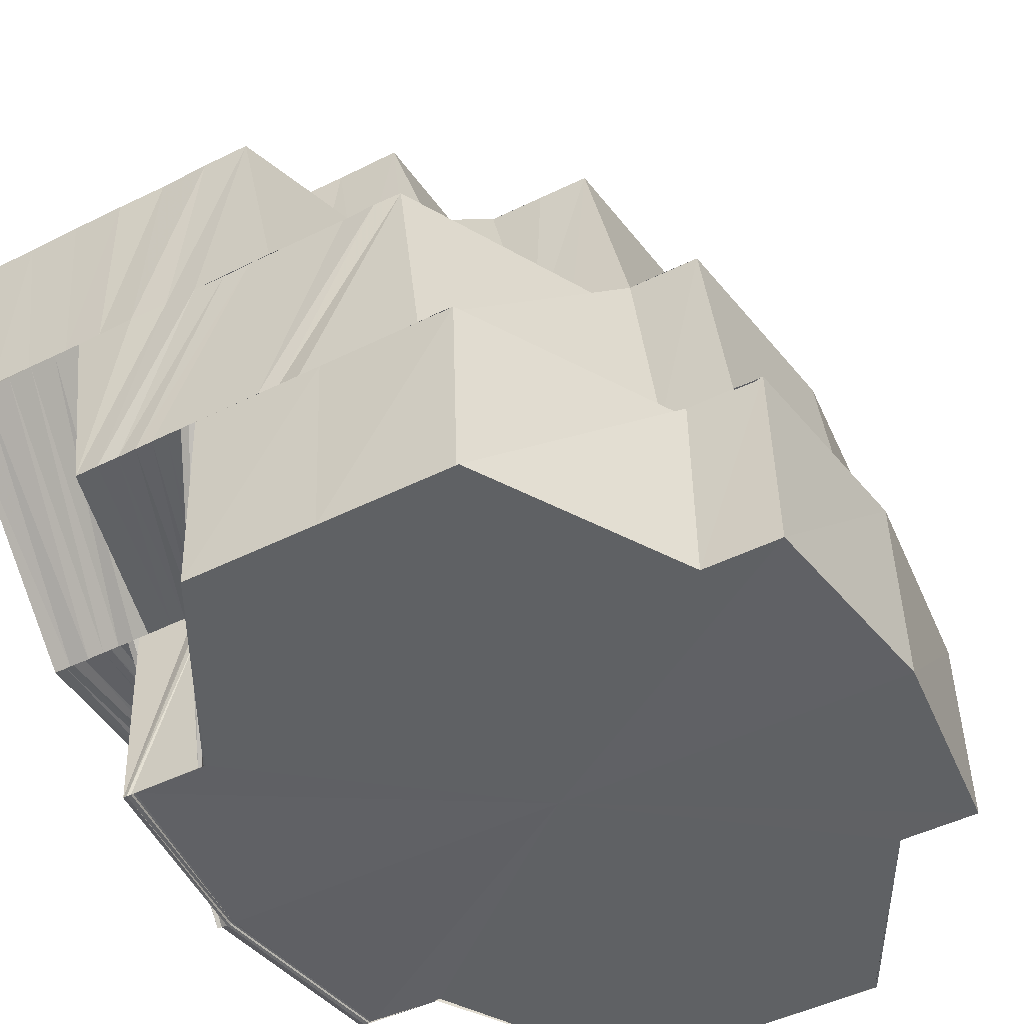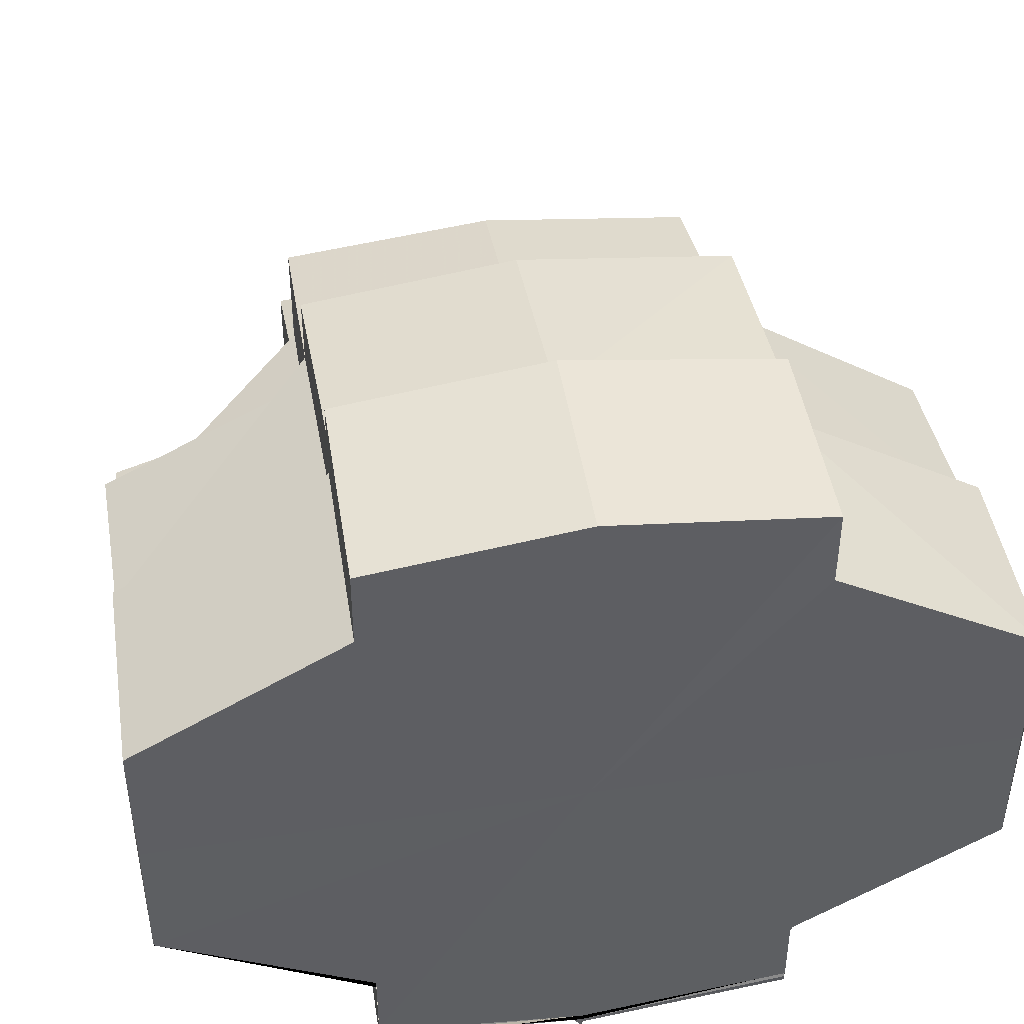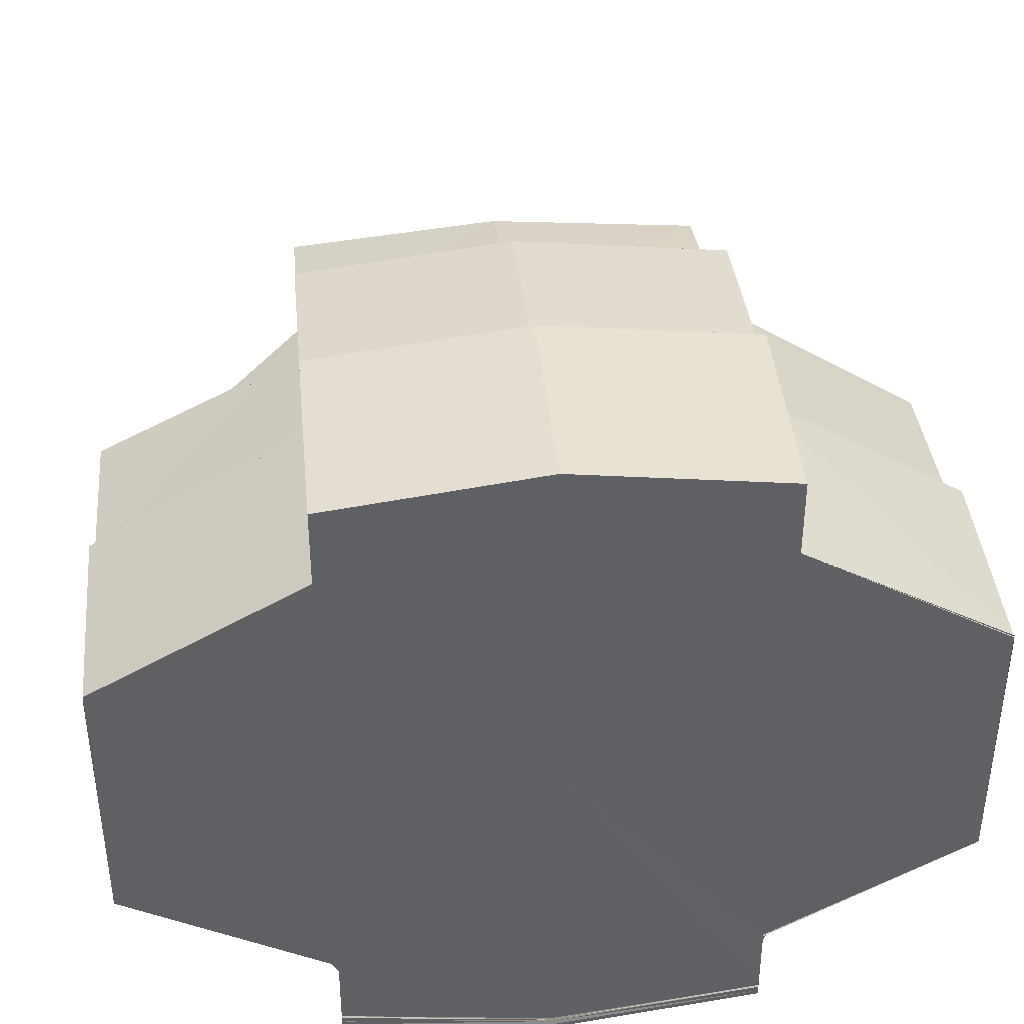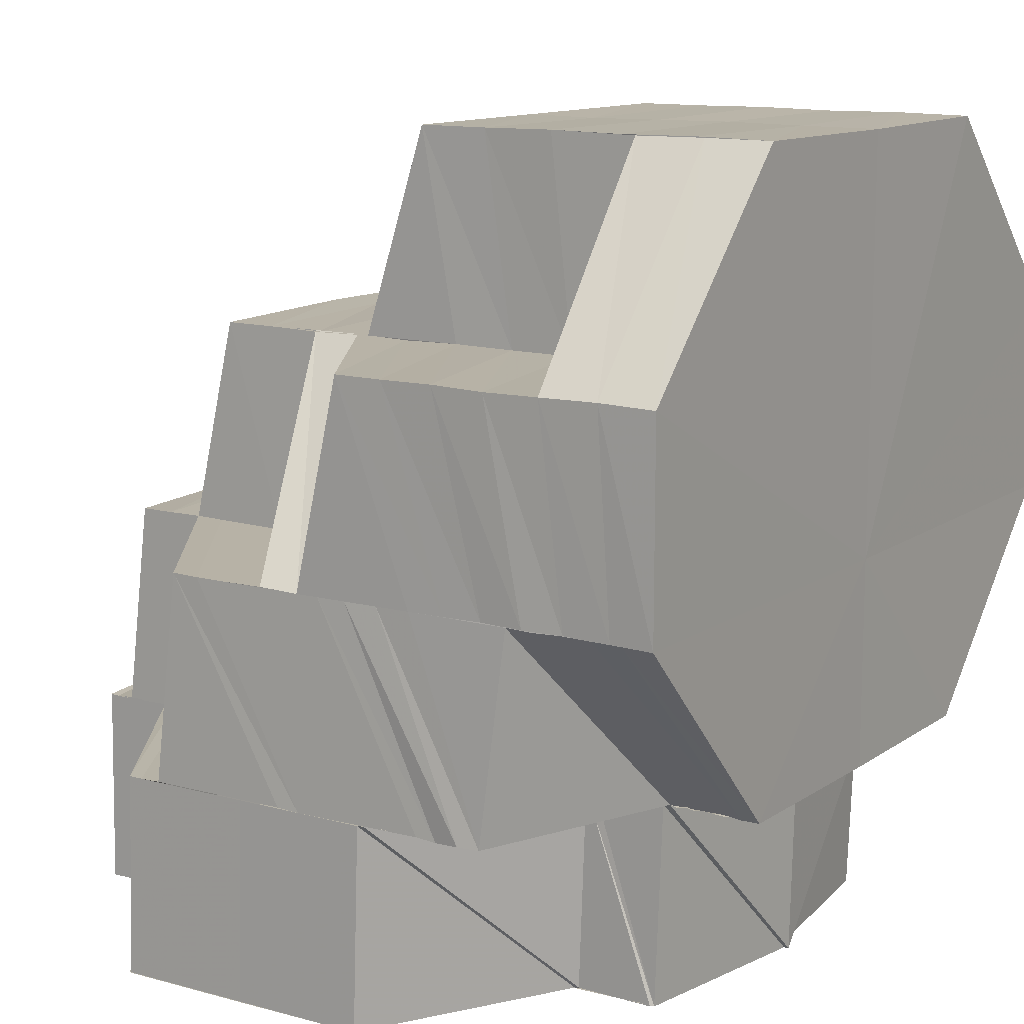
<metadata>
{"format":"obj","ext":"obj","renderer":"f3d","projection":"perspective","resolution":1024,"background":"white","views":[{"elev":-46.3,"azim":-60.2,"up":"+Y"},{"elev":45.8,"azim":-9.4,"up":"+Z"},{"elev":41.6,"azim":-5.4,"up":"+Z"},{"elev":12.2,"azim":122.9,"up":"+Y"}]}
</metadata>
<code>
o 14004
v 2211 1874 12.99
v 2211 1874 12.99
v 2211 1874 12.98
v 2211 1874 12.98
v 2211 1874 12.98
v 2211 1874 12.99
v 2211 1874 12.99
v 2211 1874 12.98
v 2211 1874 12.98
v 2211 1874 12.98
v 2211 1874 12.99
v 2211 1874 12.98
v 2211 1874 12.99
v 2211 1874 12.98
v 2211 1874 12.98
v 2211 1874 12.98
v 2211 1874 12.98
v 2211 1874 12.98
v 2211 1874 12.98
v 2211 1874 12.98
v 2211 1874 12.98
v 2211 1874 12.98
v 2211 1874 12.98
v 2211 1874 12.98
v 2211 1874 12.98
v 2211 1874 12.98
v 2211 1874 12.98
v 2211 1874 12.98
v 2211 1874 12.98
v 2211 1874 12.98
v 2211 1874 12.98
v 2211 1874 12.98
v 2211 1874 12.98
v 2211 1874 12.98
v 2211 1874 12.98
v 2211 1874 12.98
v 2211 1874 12.97
v 2211 1874 12.97
v 2211 1874 12.97
v 2211 1874 12.98
v 2211 1874 12.98
v 2211 1874 12.97
v 2211 1874 12.97
v 2211 1874 12.97
v 2211 1874 12.97
v 2211 1874 12.97
v 2211 1874 12.97
v 2211 1874 12.97
v 2211 1874 12.97
v 2211 1874 12.98
v 2211 1874 12.97
v 2211 1874 12.97
v 2211 1874 12.96
v 2211 1874 12.96
v 2211 1874 12.96
v 2211 1874 12.96
v 2211 1874 12.95
v 2211 1874 12.96
v 2211 1874 12.96
v 2211 1874 12.96
v 2211 1874 12.96
v 2211 1874 12.96
v 2211 1874 12.96
v 2211 1874 12.95
v 2211 1874 12.95
v 2211 1874 12.96
v 2211 1874 12.95
v 2211 1874 12.95
v 2211 1874 12.95
v 2211 1874 12.96
v 2211 1874 12.96
v 2211 1874 12.96
v 2211 1874 12.95
v 2211 1874 12.96
v 2211 1874 12.96
v 2211 1874 12.96
v 2211 1874 12.96
v 2211 1874 12.95
v 2211 1874 12.96
v 2211 1874 12.96
v 2211 1874 12.96
v 2211 1874 12.96
v 2211 1874 12.95
v 2211 1874 12.95
v 2211 1874 12.96
v 2211 1874 12.96
v 2211 1874 12.96
v 2211 1874 12.96
v 2211 1874 12.97
v 2211 1874 12.97
v 2211 1874 12.96
v 2211 1874 12.97
v 2211 1874 12.97
v 2211 1874 12.97
v 2211 1874 12.97
v 2211 1874 12.96
v 2211 1874 12.97
v 2211 1874 12.97
v 2211 1874 12.97
v 2211 1874 12.96
v 2211 1874 12.96
v 2211 1874 12.96
v 2211 1874 12.96
v 2211 1874 12.97
v 2211 1874 12.97
v 2211 1874 12.98
v 2211 1874 12.97
v 2211 1874 12.98
v 2211 1874 12.97
v 2211 1874 12.98
v 2211 1874 12.98
v 2211 1874 12.97
v 2211 1874 12.96
v 2211 1874 12.96
v 2211 1874 12.96
v 2211 1874 12.96
v 2211 1874 12.96
v 2211 1874 12.95
v 2211 1874 12.98
v 2211 1874 12.98
v 2211 1874 12.98
v 2211 1874 12.98
v 2211 1874 12.98
v 2211 1874 12.98
v 2211 1874 12.98
v 2211 1874 12.98
v 2211 1874 12.98
v 2211 1874 12.98
v 2211 1874 12.98
v 2211 1874 12.98
v 2211 1874 12.97
v 2211 1874 12.98
v 2211 1874 12.97
v 2211 1874 12.97
v 2211 1874 12.96
v 2211 1874 12.96
v 2211 1874 12.96
v 2211 1874 12.96
v 2211 1874 12.96
v 2211 1874 12.96
v 2211 1874 12.96
v 2211 1874 12.96
v 2211 1874 12.96
v 2211 1874 12.96
v 2211 1874 12.96
v 2211 1874 12.95
v 2211 1874 12.96
v 2211 1874 12.95
v 2211 1874 12.95
v 2211 1874 12.95
v 2211 1874 12.95
v 2211 1874 12.95
v 2211 1874 12.95
v 2211 1874 12.95
v 2211 1874 12.95
v 2211 1874 12.95
v 2211 1874 12.95
v 2211 1874 12.95
v 2211 1874 12.97
v 2211 1874 12.96
v 2211 1874 12.96
v 2211 1874 12.96
v 2211 1874 12.96
v 2211 1874 12.97
v 2211 1874 12.96
v 2211 1874 12.95
v 2211 1874 12.95
v 2211 1874 12.97
v 2211 1874 12.98
v 2211 1874 12.98
v 2211 1874 12.98
v 2211 1874 12.98
v 2211 1874 12.98
v 2211 1874 12.98
v 2211 1874 12.98
v 2211 1874 12.98
v 2211 1874 12.98
v 2211 1874 12.98
v 2211 1874 12.97
v 2211 1874 12.98
v 2211 1874 12.97
v 2211 1874 12.96
v 2211 1874 12.96
v 2211 1874 12.96
v 2211 1874 12.96
v 2211 1874 12.96
v 2211 1874 12.96
v 2211 1874 12.95
v 2211 1874 12.96
v 2211 1874 12.95
v 2211 1874 12.96
v 2211 1874 12.95
v 2211 1874 12.95
v 2211 1874 12.95
v 2211 1874 12.96
v 2211 1874 12.96
v 2211 1874 12.96
v 2211 1874 12.95
v 2211 1874 12.96
v 2211 1874 12.95
v 2211 1874 12.96
v 2211 1874 12.95
v 2211 1874 12.96
v 2211 1874 12.96
v 2211 1874 12.96
v 2211 1874 12.96
v 2211 1874 12.96
v 2211 1874 12.96
v 2211 1874 12.95
v 2211 1874 12.96
v 2211 1874 12.96
v 2211 1874 12.95
v 2211 1874 12.96
v 2211 1874 12.95
v 2211 1874 12.96
v 2211 1874 12.96
v 2211 1874 12.96
v 2211 1874 12.96
v 2211 1874 12.96
v 2211 1874 12.96
v 2211 1874 12.96
v 2211 1874 12.96
v 2211 1874 12.96
v 2211 1874 12.96
v 2211 1874 12.95
v 2211 1874 12.97
v 2211 1874 12.97
v 2211 1874 12.97
v 2211 1874 12.97
v 2211 1874 12.97
v 2211 1874 12.98
v 2211 1874 12.97
v 2211 1874 12.97
v 2211 1874 12.97
v 2211 1874 12.98
v 2211 1874 12.95
v 2211 1874 12.96
v 2211 1874 12.95
v 2211 1874 12.95
v 2211 1874 12.95
v 2211 1874 12.95
v 2211 1874 12.95
v 2211 1874 12.95
v 2211 1874 12.95
v 2211 1874 12.95
v 2211 1874 12.95
v 2211 1874 12.95
v 2211 1874 12.95
v 2211 1874 12.95
v 2211 1874 12.95
v 2211 1874 12.95
v 2211 1874 12.95
v 2211 1874 12.95
v 2211 1874 12.95
v 2211 1874 12.95
v 2211 1874 12.95
v 2211 1874 12.95
v 2211 1874 12.95
v 2211 1874 12.95
v 2211 1874 12.95
v 2211 1874 12.95
v 2211 1874 12.95
v 2211 1874 12.95
v 2211 1874 12.95
v 2211 1874 12.95
v 2211 1874 12.95
v 2211 1874 12.96
v 2211 1874 12.96
v 2211 1874 12.95
v 2211 1874 12.96
v 2211 1874 12.96
v 2211 1874 12.96
v 2211 1874 12.96
v 2211 1874 12.95
v 2211 1874 12.96
v 2211 1874 12.96
v 2211 1874 12.96
v 2211 1874 12.96
v 2211 1874 12.97
v 2211 1874 12.96
v 2211 1874 12.96
v 2211 1874 12.97
v 2211 1874 12.96
v 2211 1874 12.96
v 2211 1874 12.96
v 2211 1874 12.96
v 2211 1874 12.96
v 2211 1874 12.96
v 2211 1874 12.95
v 2211 1874 12.96
v 2211 1874 12.96
v 2211 1874 12.96
v 2211 1874 12.96
v 2211 1874 12.96
v 2211 1874 12.96
v 2211 1874 12.97
v 2211 1874 12.97
v 2211 1874 12.97
v 2211 1874 12.97
v 2211 1874 12.98
v 2211 1874 12.97
v 2211 1874 12.98
v 2211 1874 12.98
v 2211 1874 12.97
v 2211 1874 12.98
v 2211 1874 12.97
v 2211 1874 12.97
v 2211 1874 12.97
v 2211 1874 12.98
v 2211 1874 12.98
v 2211 1874 12.98
v 2211 1874 12.98
v 2211 1874 12.97
v 2211 1874 12.97
v 2211 1874 12.97
v 2211 1874 12.98
v 2211 1874 12.97
v 2211 1874 12.98
v 2211 1874 12.98
v 2211 1874 12.98
v 2211 1874 12.98
v 2211 1874 12.98
v 2211 1874 12.98
v 2211 1874 12.97
v 2211 1874 12.98
v 2211 1874 12.98
v 2211 1874 12.98
v 2211 1874 12.98
v 2211 1874 12.98
v 2211 1874 12.98
v 2211 1874 12.98
v 2211 1874 12.98
v 2211 1874 12.97
v 2211 1874 12.98
v 2211 1874 12.97
v 2211 1874 12.98
v 2211 1874 12.98
v 2211 1874 12.98
v 2211 1874 12.95
v 2211 1874 12.95
v 2211 1874 12.95
v 2211 1874 12.95
v 2211 1874 12.95
v 2211 1874 12.95
v 2211 1874 12.95
v 2211 1874 12.95
v 2211 1874 12.95
v 2211 1874 12.95
v 2211 1874 12.95
v 2211 1874 12.95
v 2211 1874 12.95
v 2211 1874 12.95
v 2211 1874 12.95
v 2211 1874 12.95
v 2211 1874 12.96
v 2211 1874 12.95
v 2211 1874 12.95
v 2211 1874 12.95
v 2211 1874 12.95
v 2211 1874 12.95
v 2211 1874 12.95
v 2211 1874 12.95
v 2211 1874 12.95
v 2211 1874 12.95
v 2211 1874 12.95
v 2211 1874 12.95
v 2211 1874 12.95
v 2211 1874 12.95
v 2211 1874 12.95
v 2211 1874 12.95
v 2211 1874 12.95
v 2211 1874 12.95
v 2211 1874 12.95
v 2211 1874 12.95
v 2211 1874 12.95
v 2211 1874 12.95
v 2211 1874 12.95
v 2211 1874 12.95
v 2211 1874 12.95
v 2211 1874 12.95
v 2211 1874 12.96
v 2211 1874 12.95
v 2211 1874 12.96
v 2211 1874 12.96
v 2211 1874 12.96
v 2211 1874 12.96
v 2211 1874 12.96
v 2211 1874 12.97
v 2211 1874 12.95
v 2211 1874 12.95
v 2211 1874 12.95
v 2211 1874 12.96
v 2211 1874 12.95
v 2211 1874 12.96
v 2211 1874 12.96
v 2211 1874 12.96
v 2211 1874 12.96
v 2211 1874 12.96
v 2211 1874 12.96
v 2211 1874 12.97
v 2211 1874 12.97
v 2211 1874 12.96
v 2211 1874 12.96
v 2211 1874 12.96
v 2211 1874 12.96
v 2211 1874 12.96
v 2211 1874 12.96
v 2211 1874 12.97
v 2211 1874 12.97
v 2211 1874 12.97
v 2211 1874 12.97
v 2211 1874 12.97
v 2211 1874 12.97
v 2211 1874 12.95
v 2211 1874 12.95
v 2211 1874 12.95
v 2211 1874 12.95
v 2211 1874 12.95
v 2211 1874 12.95
v 2211 1874 12.95
v 2211 1874 12.95
v 2211 1874 12.95
v 2211 1874 12.95
v 2211 1874 12.95
v 2211 1874 12.95
v 2211 1874 12.95
v 2211 1874 12.95
v 2211 1874 12.95
v 2211 1874 12.95
v 2211 1874 12.95
v 2211 1874 12.95
v 2211 1874 12.95
v 2211 1874 12.95
v 2211 1874 12.95
v 2211 1874 12.95
v 2211 1874 12.95
v 2211 1874 12.95
v 2211 1874 12.95
v 2211 1874 12.95
v 2211 1874 12.95
v 2211 1874 12.95
v 2211 1874 12.95
v 2211 1874 12.95
v 2211 1874 12.95
v 2211 1874 12.95
v 2211 1874 12.95
v 2211 1874 12.95
v 2211 1874 12.96
v 2211 1874 12.96
v 2211 1874 12.96
v 2211 1874 12.96
v 2211 1874 12.96
v 2211 1874 12.96
v 2211 1874 12.96
v 2211 1874 12.96
v 2211 1874 12.96
v 2211 1874 12.96
v 2211 1874 12.96
v 2211 1874 12.95
v 2211 1874 12.96
v 2211 1874 12.95
v 2211 1874 12.95
v 2211 1874 12.95
v 2211 1874 12.95
v 2211 1874 12.95
v 2211 1874 12.99
v 2211 1874 12.98
v 2211 1874 12.98
v 2211 1874 12.98
v 2211 1874 12.98
v 2211 1874 12.98
f 1 2 3
f 4 5 1
f 5 6 7
f 6 8 9
f 10 11 2
f 12 10 13
f 13 11 14
f 10 15 11
f 16 17 11
f 17 18 19
f 11 20 19
f 11 19 21
f 22 23 20
f 23 24 25
f 26 22 27
f 27 28 29
f 18 30 31
f 32 31 33
f 34 35 31
f 36 35 37
f 35 38 39
f 35 40 38
f 41 42 38
f 38 43 44
f 43 45 44
f 42 46 45
f 46 47 48
f 49 48 45
f 50 51 49
f 52 53 48
f 48 53 54
f 53 55 56
f 54 57 58
f 59 58 60
f 59 54 61
f 62 59 63
f 61 64 65
f 66 65 67
f 68 69 64
f 70 71 68
f 71 72 73
f 74 73 68
f 53 75 74
f 75 76 55
f 72 77 78
f 79 78 73
f 75 80 79
f 80 81 76
f 77 82 83
f 82 84 83
f 85 83 78
f 80 86 85
f 86 87 81
f 88 86 80
f 89 88 80
f 90 91 88
f 92 88 89
f 93 92 89
f 93 89 94
f 95 96 92
f 97 93 94
f 97 94 52
f 98 97 52
f 99 97 98
f 96 100 101
f 101 102 103
f 98 104 105
f 106 107 98
f 108 105 109
f 110 106 108
f 111 108 112
f 113 114 102
f 100 115 113
f 116 117 114
f 115 118 116
f 119 120 121
f 121 122 123
f 21 122 124
f 122 125 126
f 122 126 127
f 128 129 126
f 126 130 131
f 132 133 130
f 130 134 131
f 131 134 135
f 134 136 135
f 137 136 138
f 136 139 140
f 136 141 139
f 141 142 139
f 141 143 142
f 144 145 142
f 142 66 146
f 145 147 148
f 147 149 150
f 151 146 152
f 146 153 152
f 151 152 154
f 155 151 154
f 154 152 156
f 152 157 156
f 152 153 157
f 153 158 157
f 154 156 159
f 155 154 159
f 156 160 159
f 161 155 159
f 162 163 161
f 135 161 159
f 164 135 159
f 127 164 159
f 160 165 159
f 166 167 153
f 165 168 159
f 168 169 159
f 169 170 159
f 171 172 170
f 172 173 174
f 175 172 176
f 171 177 178
f 179 180 171
f 181 179 171
f 182 179 181
f 165 182 181
f 183 182 165
f 183 184 182
f 184 185 182
f 184 186 187
f 188 189 186
f 190 191 184
f 192 193 191
f 193 194 195
f 195 196 197
f 195 198 196
f 198 199 196
f 198 200 199
f 200 201 199
f 200 202 201
f 203 197 204
f 205 206 197
f 202 207 208
f 209 210 207
f 202 209 211
f 212 213 210
f 212 214 213
f 209 212 215
f 211 216 217
f 215 218 216
f 219 220 218
f 221 219 216
f 222 221 217
f 223 224 218
f 223 225 224
f 201 217 226
f 226 217 227
f 226 228 229
f 230 229 231
f 232 226 233
f 232 233 230
f 234 235 231
f 236 225 237
f 238 239 225
f 239 240 225
f 239 241 240
f 241 242 240
f 241 243 242
f 243 244 242
f 243 245 244
f 245 246 244
f 245 247 246
f 248 249 236
f 250 251 248
f 252 253 246
f 252 253 254
f 253 255 254
f 253 255 256
f 257 252 254
f 257 252 258
f 255 259 254
f 255 259 260
f 256 261 260
f 256 260 262
f 263 256 262
f 264 256 263
f 264 265 256
f 266 264 263
f 263 262 267
f 267 262 268
f 266 269 270
f 267 271 272
f 273 274 267
f 275 272 276
f 277 273 275
f 278 276 279
f 280 277 278
f 281 280 282
f 283 278 282
f 284 285 283
f 284 286 287
f 285 288 286
f 289 270 288
f 285 289 290
f 289 266 291
f 290 292 293
f 291 294 292
f 224 284 295
f 224 295 296
f 296 295 297
f 295 282 297
f 296 297 298
f 299 296 298
f 299 298 234
f 234 298 300
f 301 299 234
f 301 234 302
f 227 301 302
f 227 302 303
f 304 303 305
f 306 307 303
f 300 308 309
f 300 309 310
f 309 311 312
f 308 313 309
f 313 314 311
f 308 315 313
f 309 313 316
f 316 317 318
f 310 309 35
f 310 35 319
f 320 321 310
f 322 310 319
f 322 319 34
f 323 310 322
f 324 323 325
f 323 326 327
f 328 323 322
f 328 322 28
f 329 323 15
f 330 328 331
f 331 322 332
f 333 329 334
f 180 333 334
f 333 335 336
f 337 334 338
f 148 339 153
f 153 339 158
f 339 190 158
f 339 340 190
f 340 341 342
f 340 343 341
f 167 344 339
f 344 345 339
f 346 347 343
f 346 348 347
f 349 346 350
f 351 350 352
f 353 346 354
f 355 353 356
f 353 357 346
f 357 358 346
f 357 359 358
f 359 360 358
f 359 361 360
f 361 362 360
f 361 363 362
f 363 364 362
f 363 365 364
f 366 367 364
f 366 367 254
f 367 257 254
f 367 257 368
f 369 366 254
f 369 366 370
f 371 369 254
f 372 371 254
f 259 372 254
f 371 369 373
f 372 371 374
f 259 372 375
f 373 376 370
f 373 370 377
f 375 378 374
f 375 374 379
f 379 380 381
f 382 375 379
f 383 381 384
f 385 384 386
f 387 386 388
f 389 390 375
f 389 375 382
f 391 389 382
f 392 382 383
f 391 382 392
f 268 391 392
f 382 393 394
f 392 394 395
f 268 392 396
f 396 392 385
f 396 395 397
f 398 399 396
f 400 396 387
f 400 397 401
f 402 398 400
f 403 396 400
f 404 405 403
f 406 404 407
f 407 400 408
f 409 402 408
f 408 400 410
f 408 410 411
f 412 408 411
f 413 408 412
f 412 411 99
f 315 413 412
f 313 412 99
f 315 412 313
f 414 415 416
f 417 418 419
f 417 420 421
f 420 422 423
f 424 425 426
f 426 427 428
f 251 429 430
f 430 429 249
f 251 431 429
f 429 432 249
f 431 433 429
f 429 433 432
f 431 360 433
f 433 434 432
f 360 435 433
f 433 435 434
f 360 436 435
f 435 241 434
f 436 437 435
f 435 437 241
f 436 438 437
f 437 439 241
f 438 440 437
f 437 440 439
f 438 441 440
f 440 442 439
f 441 443 440
f 440 443 442
f 441 444 443
f 443 445 442
f 444 368 443
f 443 368 445
f 444 446 368
f 368 258 445
f 368 447 258
f 448 449 86
f 449 450 451
f 452 451 86
f 86 451 453
f 451 353 453
f 91 454 452
f 450 455 456
f 457 456 451
f 454 458 457
f 458 459 460
f 460 461 456
f 460 462 461
f 462 377 461
f 463 462 460
f 462 373 377
f 463 464 462
f 464 373 462
f 464 465 373
f 466 467 159
f 467 468 159
f 468 469 159
f 470 466 159
f 471 470 159

</code>
